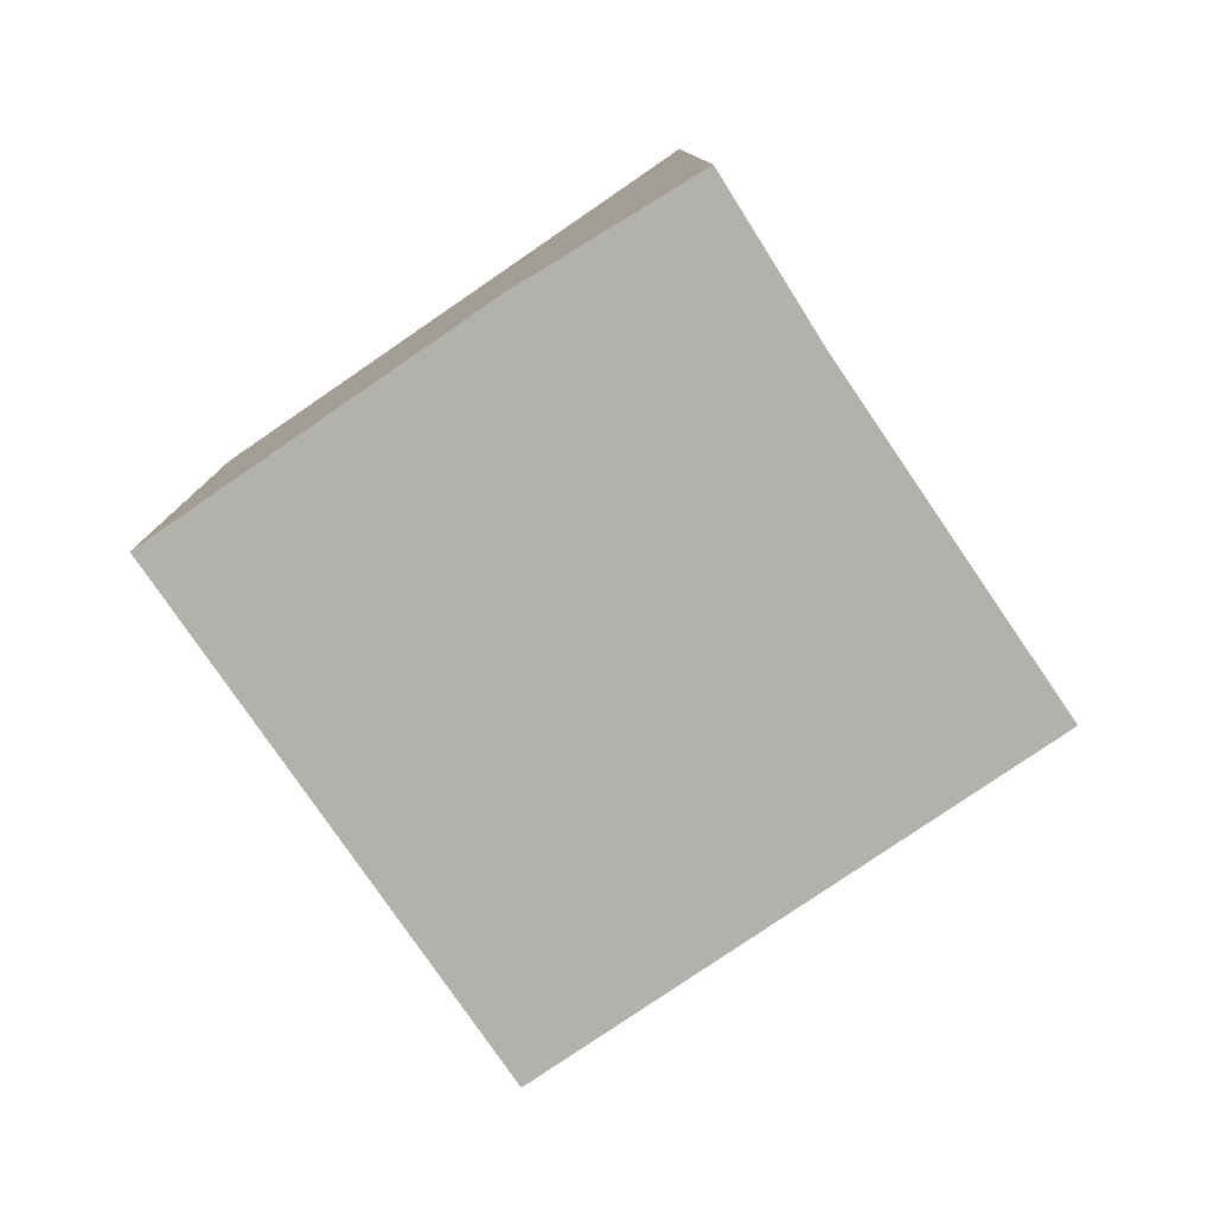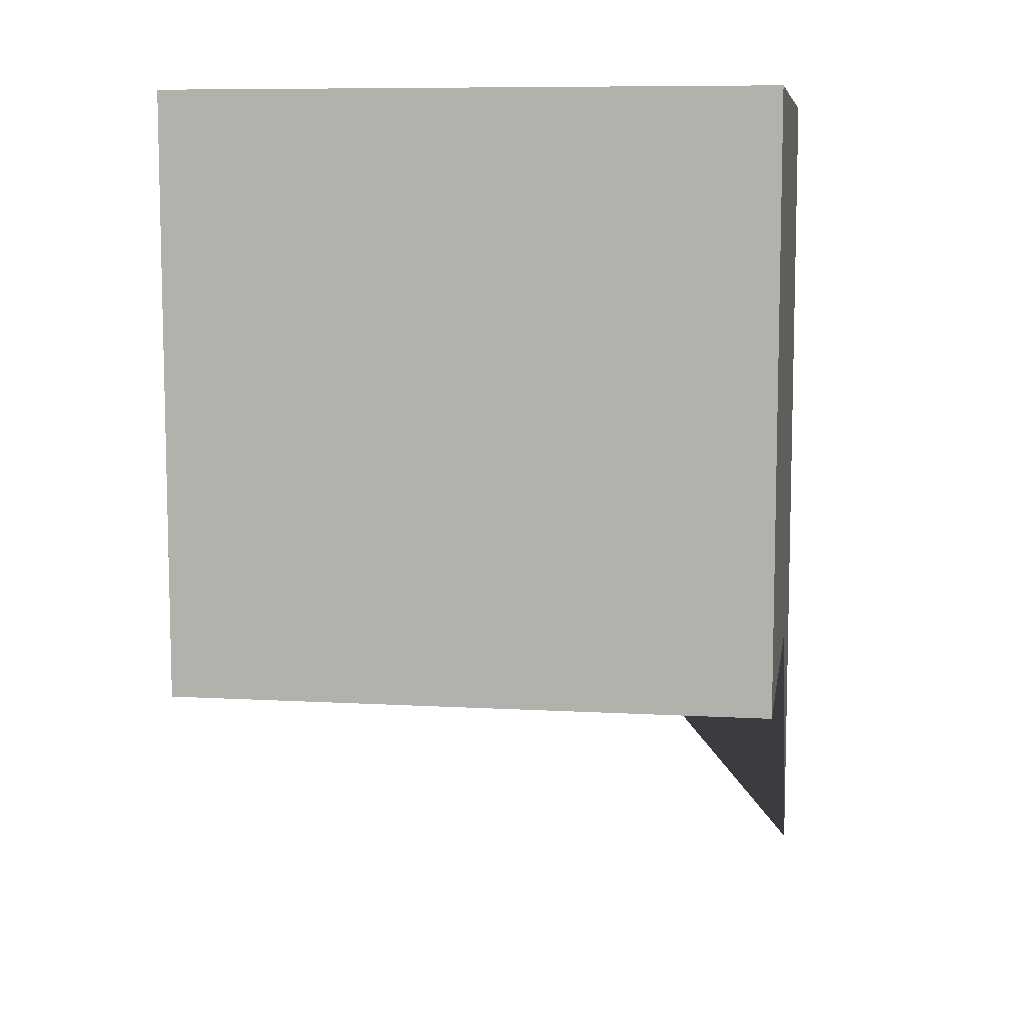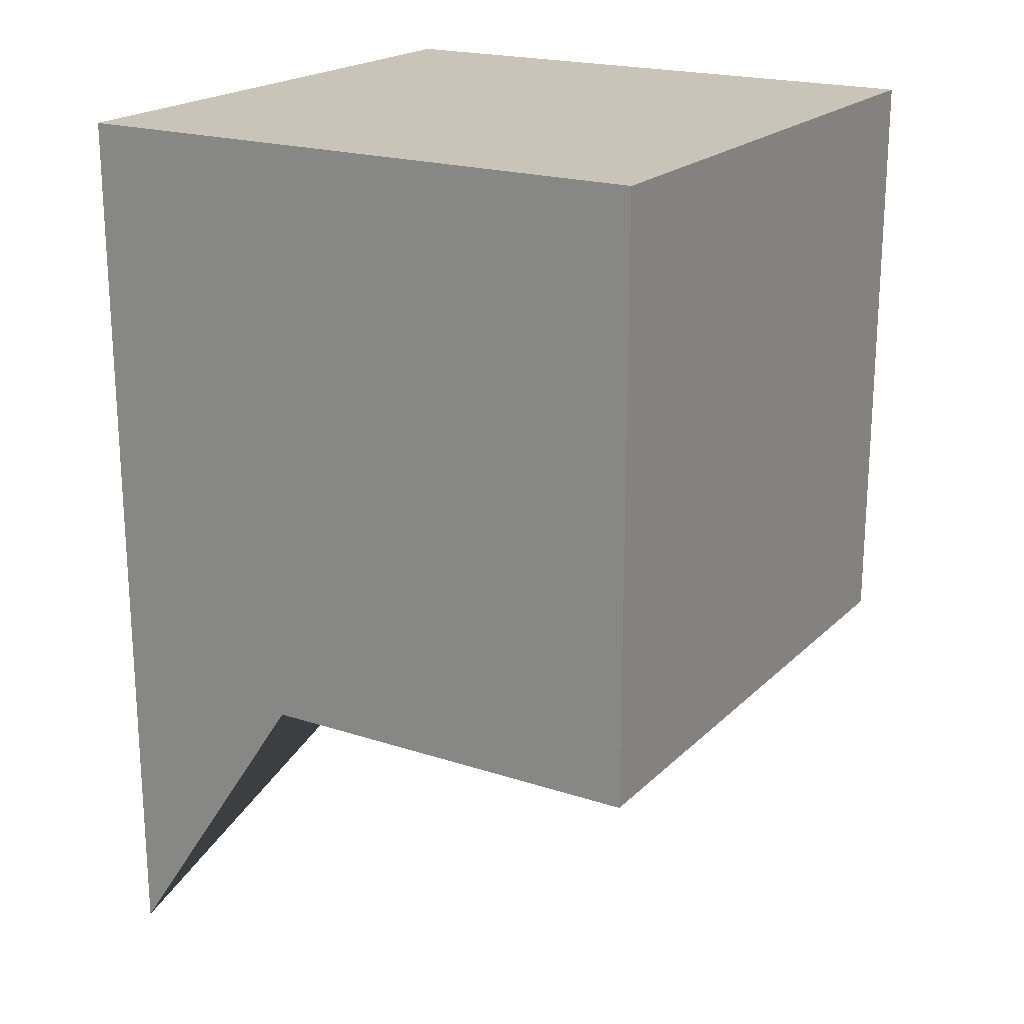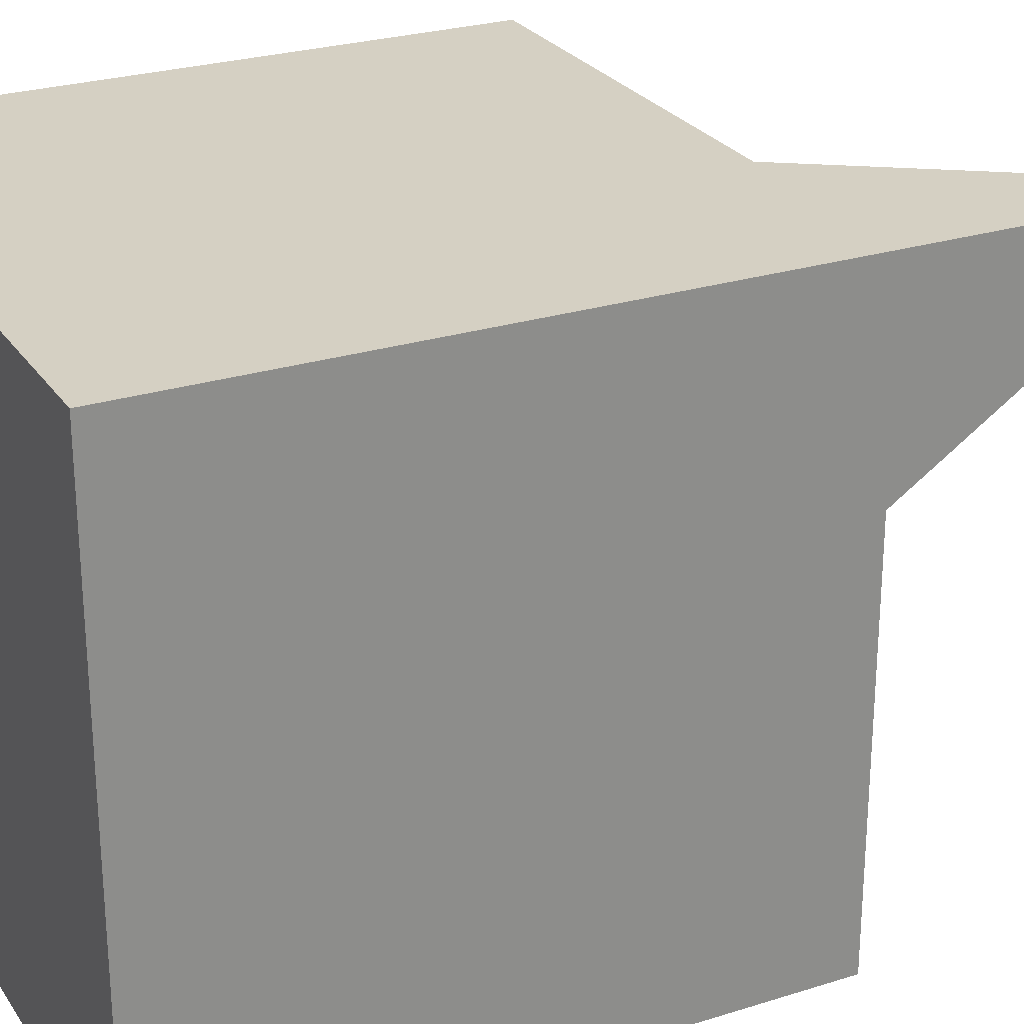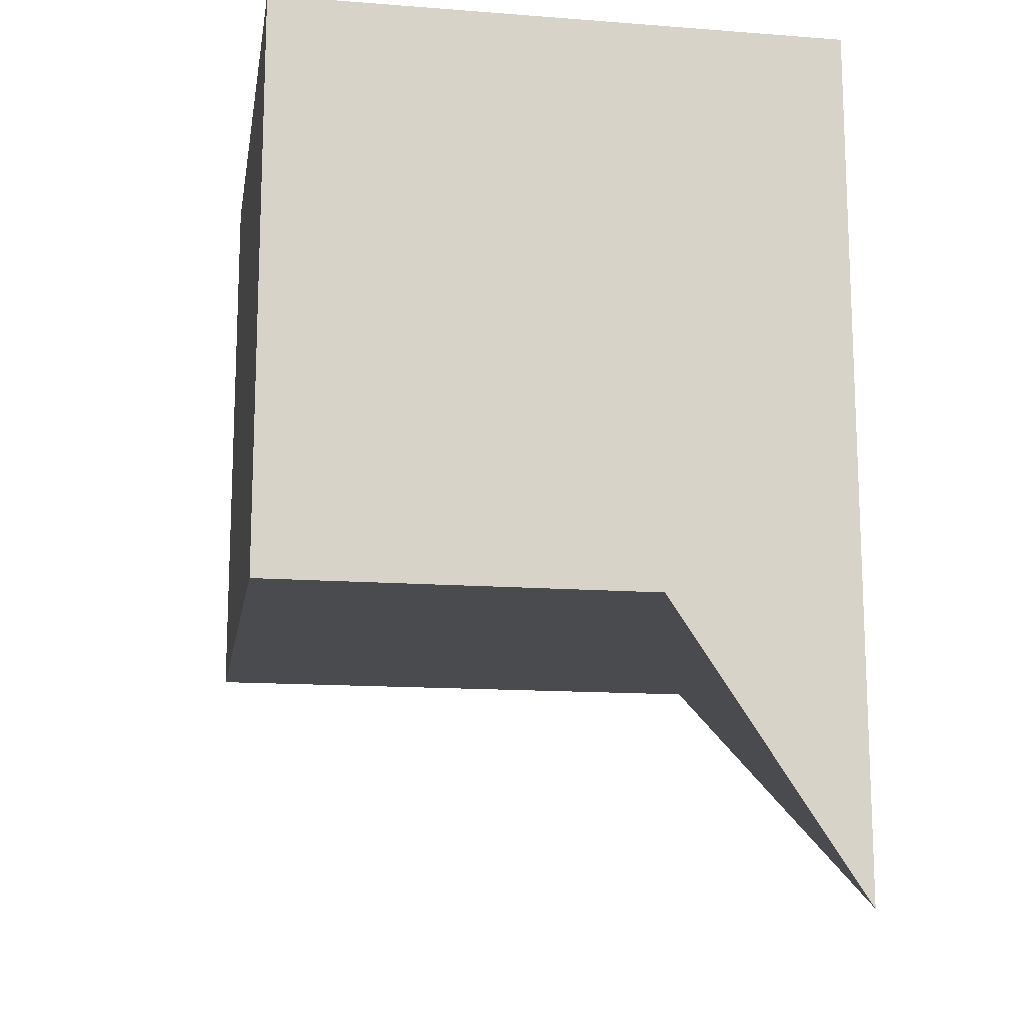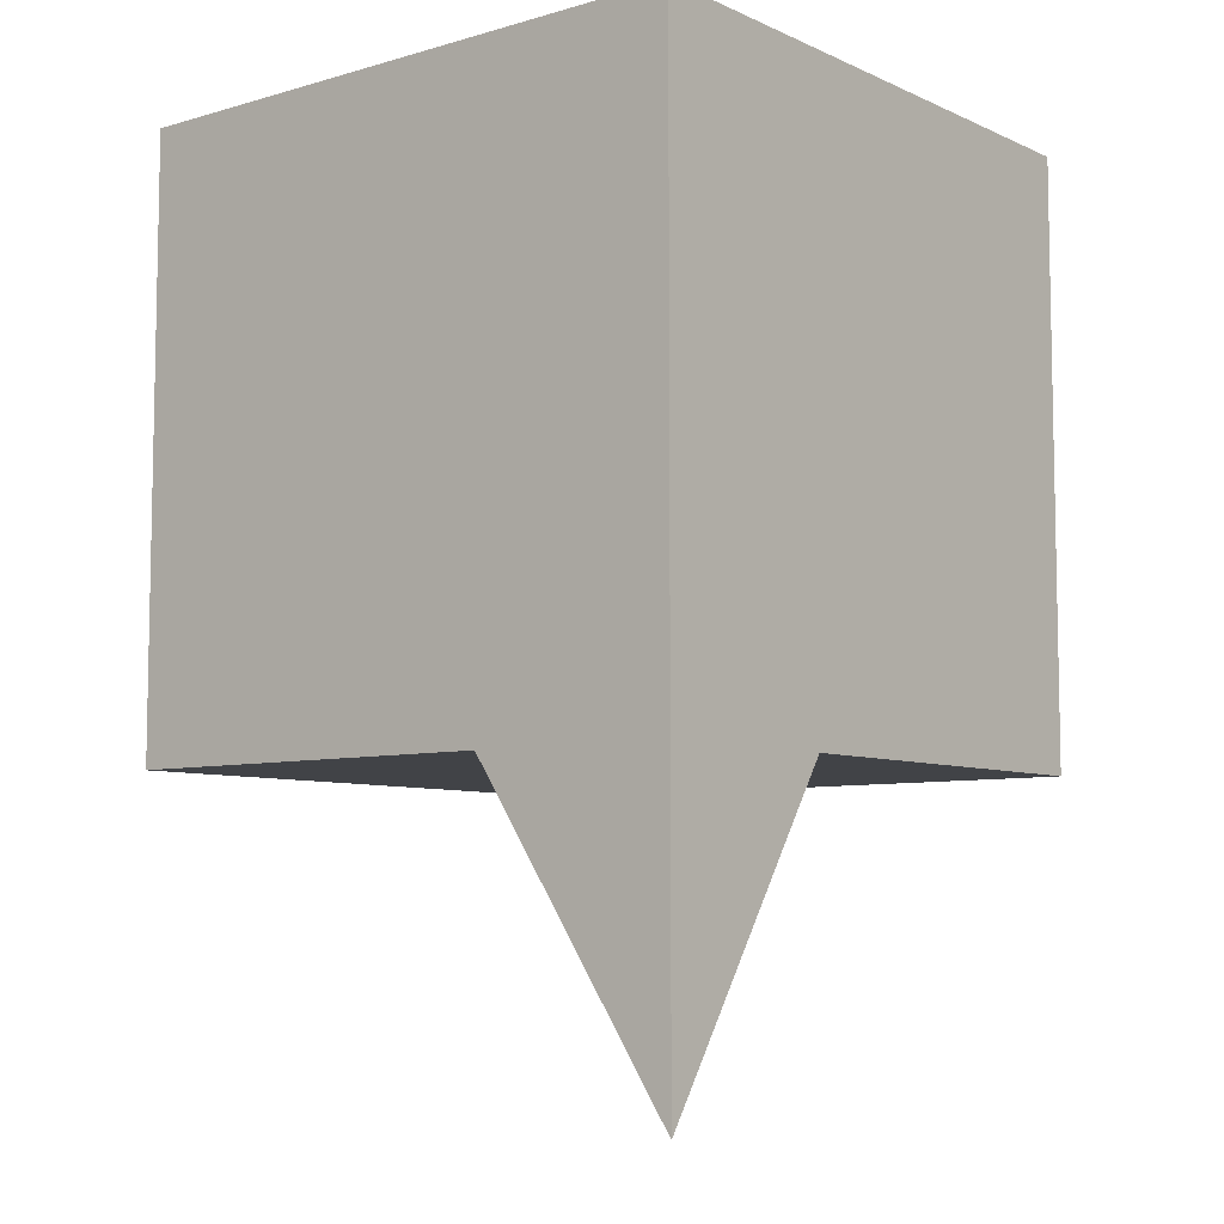
<metadata>
{"format":"obj","ext":"obj","renderer":"f3d","projection":"perspective","resolution":1024,"background":"white","views":[{"elev":-79.1,"azim":124.4,"up":"+Z"},{"elev":8.6,"azim":8.8,"up":"+Z"},{"elev":20.2,"azim":-149.0,"up":"+Z"},{"elev":26.1,"azim":63.5,"up":"+Y"},{"elev":-14.0,"azim":80.5,"up":"+Z"},{"elev":-7.2,"azim":129.0,"up":"+Z"}]}
</metadata>
<code>
o Cube
v 1 1 -2
v 1 -1 -1
v 1 1 1
v 1 -1 1
v -1 1 -1
v -1 -1 -1
v -1 1 1
v -1 -1 1
v -1 -1 -0.3333
v -1 -1 0.3333
v 0.3333 -1 -1
v -0.3333 -1 -1
v 1 0.3333 -1
v 1 -0.3333 -1
v -1 -0.3333 1
v -1 0.3333 1
v 1 0.3333 1
v 1 -0.3333 1
v -1 0.3333 -1
v -1 -0.3333 -1
v 0.3333 1 1
v -0.3333 1 1
v 1 1 -0.3333
v 1 1 0.3333
v -0.3333 -1 1
v 0.3333 -1 1
v -1 1 0.3333
v -1 1 -0.3333
v -0.3333 1 -1
v 0.3333 1 -1
v 1 -1 0.3333
v 1 -1 -0.3333
v -0.3333 -0.3333 -1
v 0.3333 -0.3333 -1
v -0.3333 0.3333 -1
v 0.3333 0.3333 -1
v 1 -0.3333 -0.3333
v 1 -0.3333 0.3333
v 1 0.3333 -0.3333
v 1 0.3333 0.3333
v -0.3333 -1 -0.3333
v -0.3333 -1 0.3333
v 0.3333 -1 -0.3333
v 0.3333 -1 0.3333
v -1 -0.3333 0.3333
v -1 -0.3333 -0.3333
v -1 0.3333 0.3333
v -1 0.3333 -0.3333
v 0.3333 -0.3333 1
v -0.3333 -0.3333 1
v 0.3333 0.3333 1
v -0.3333 0.3333 1
v 0.3333 1 -0.3333
v 0.3333 1 0.3333
v -0.3333 1 -0.3333
v -0.3333 1 0.3333
f 56 27 7 22
f 52 22 7 16
f 48 28 5 19
f 44 31 4 26
f 40 24 3 17
f 36 30 1 13
f 11 34 14 2
f 34 36 13 14
f 6 20 33 12
f 12 33 34 11
f 20 19 35 33
f 33 35 36 34
f 19 5 29 35
f 35 29 30 36
f 31 38 18 4
f 38 40 17 18
f 2 14 37 32
f 32 37 38 31
f 14 13 39 37
f 37 39 40 38
f 13 1 23 39
f 39 23 24 40
f 10 42 25 8
f 42 44 26 25
f 6 12 41 9
f 9 41 42 10
f 12 11 43 41
f 41 43 44 42
f 11 2 32 43
f 43 32 31 44
f 9 46 20 6
f 46 48 19 20
f 8 15 45 10
f 10 45 46 9
f 15 16 47 45
f 45 47 48 46
f 16 7 27 47
f 47 27 28 48
f 25 50 15 8
f 50 52 16 15
f 4 18 49 26
f 26 49 50 25
f 18 17 51 49
f 49 51 52 50
f 17 3 21 51
f 51 21 22 52
f 24 54 21 3
f 54 56 22 21
f 1 30 53 23
f 23 53 54 24
f 30 29 55 53
f 53 55 56 54
f 29 5 28 55
f 55 28 27 56

</code>
